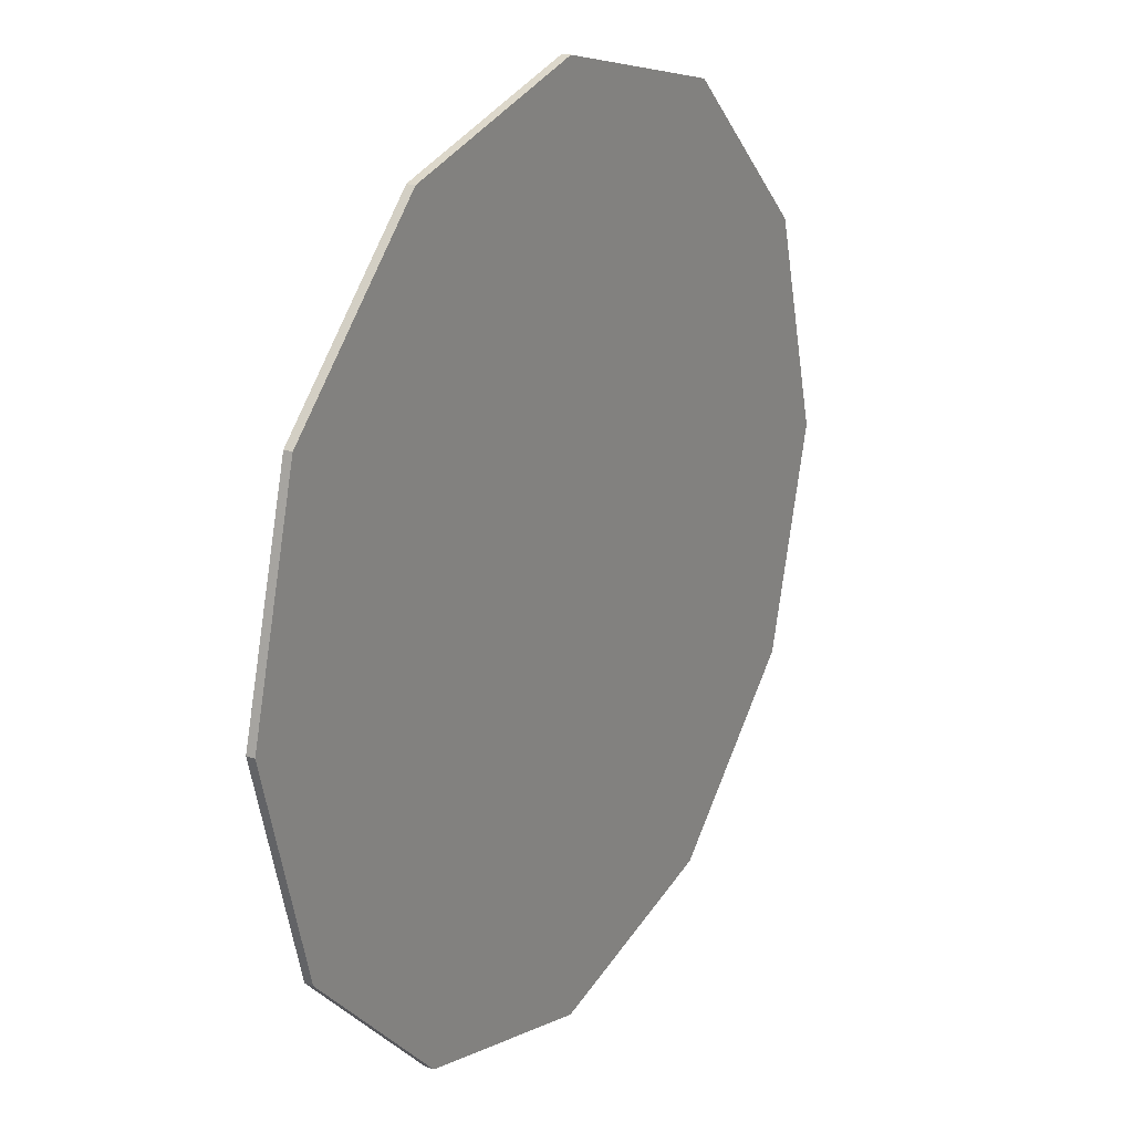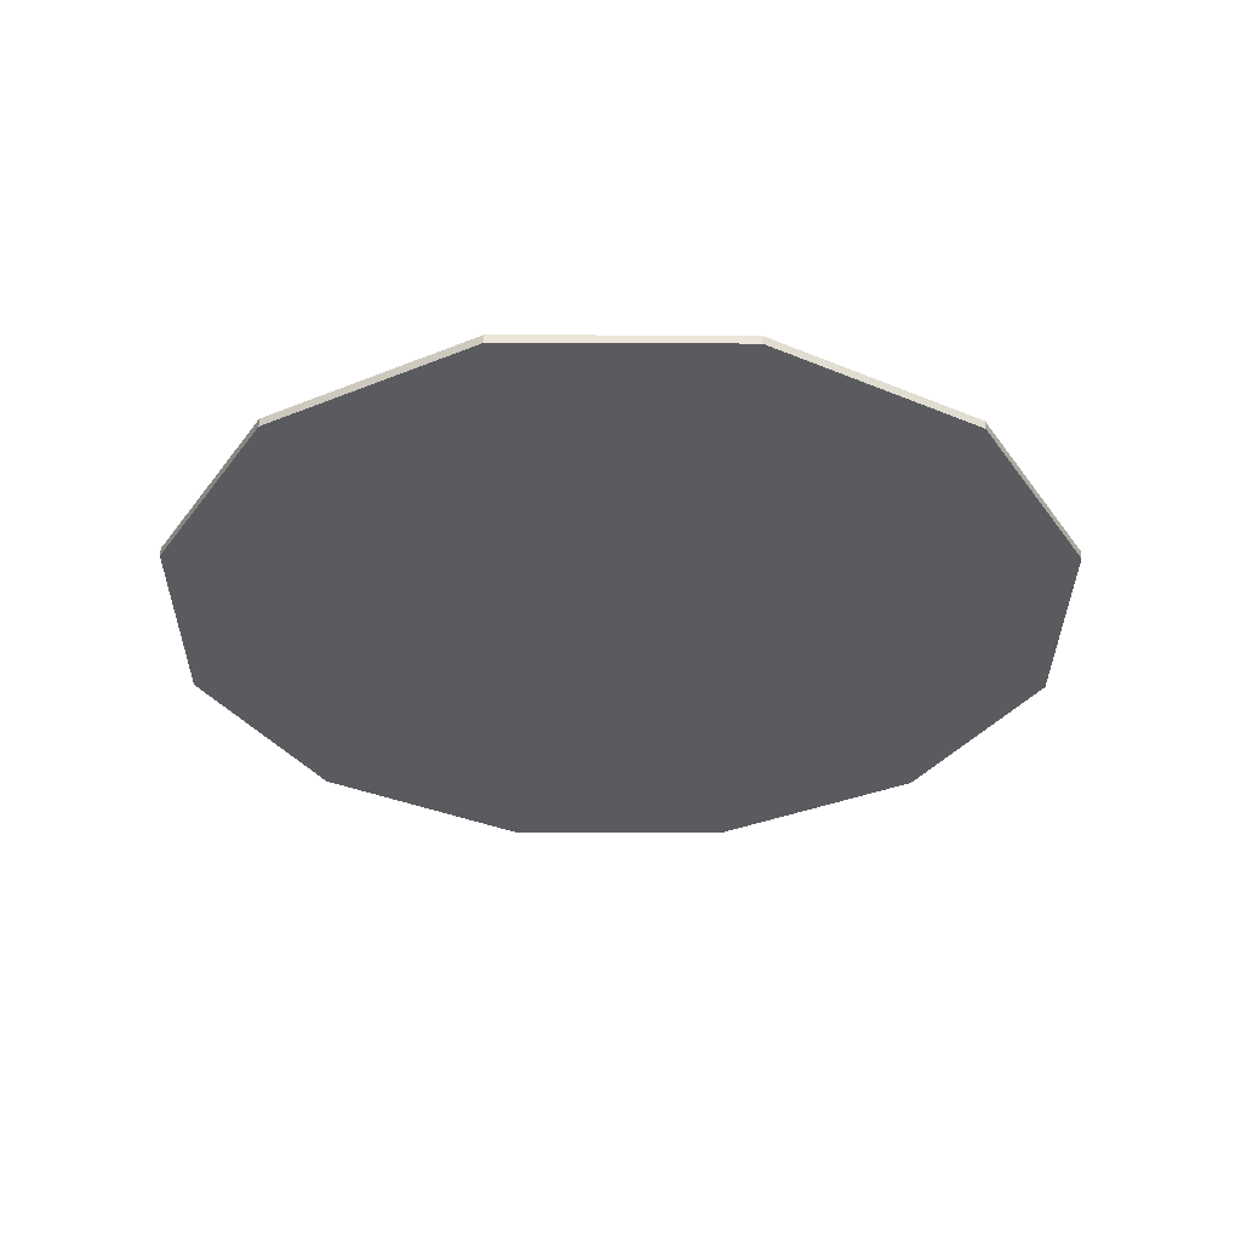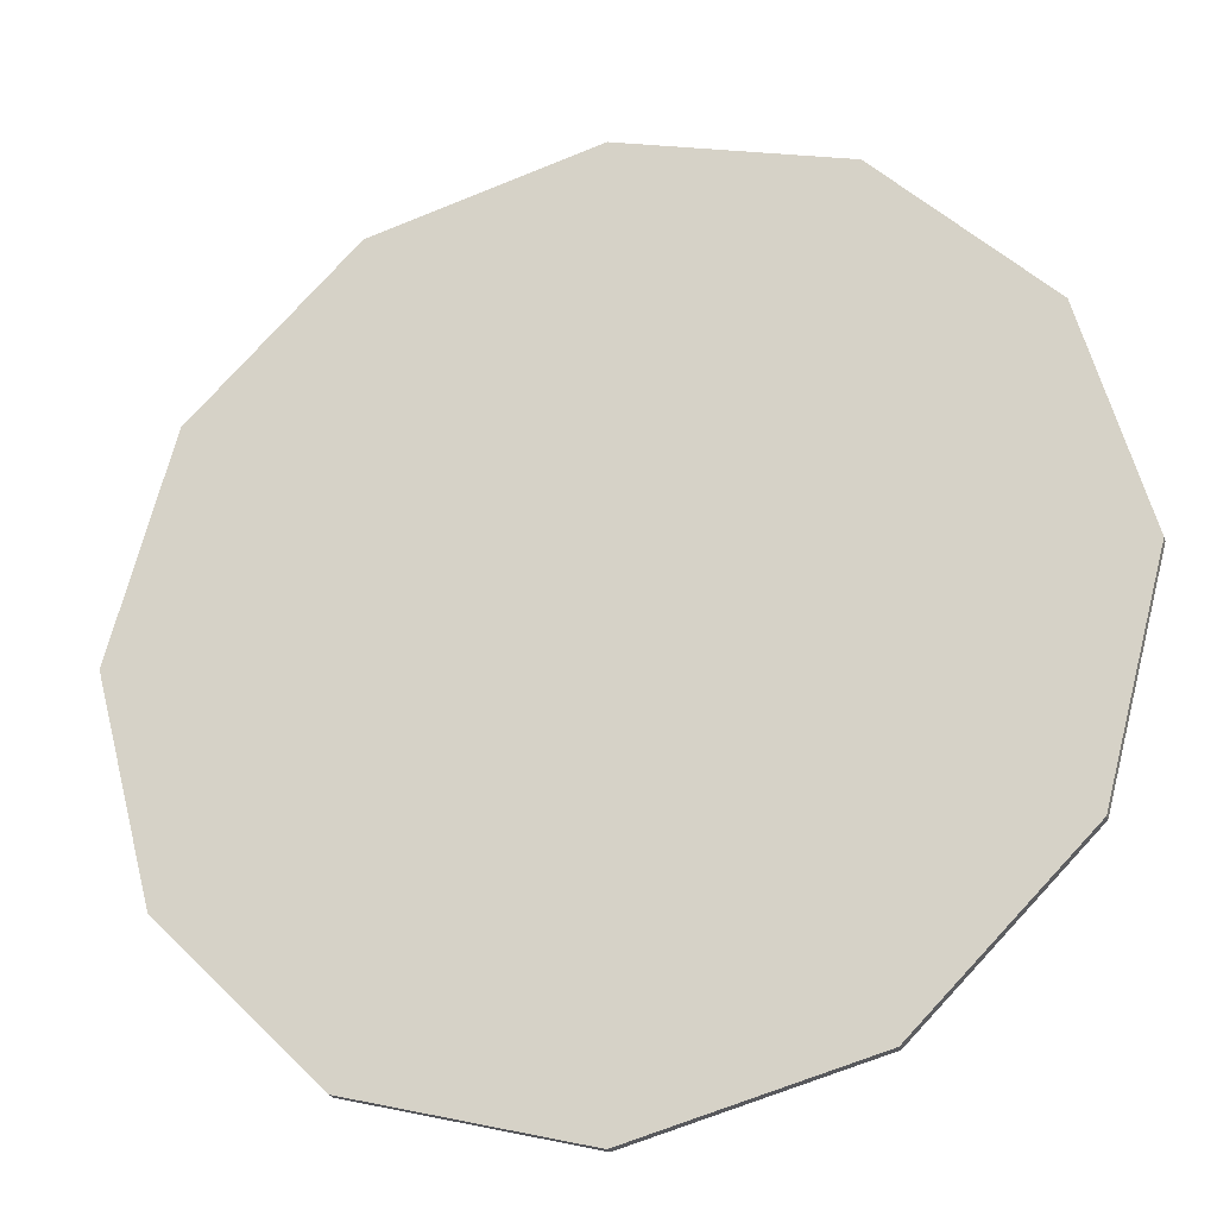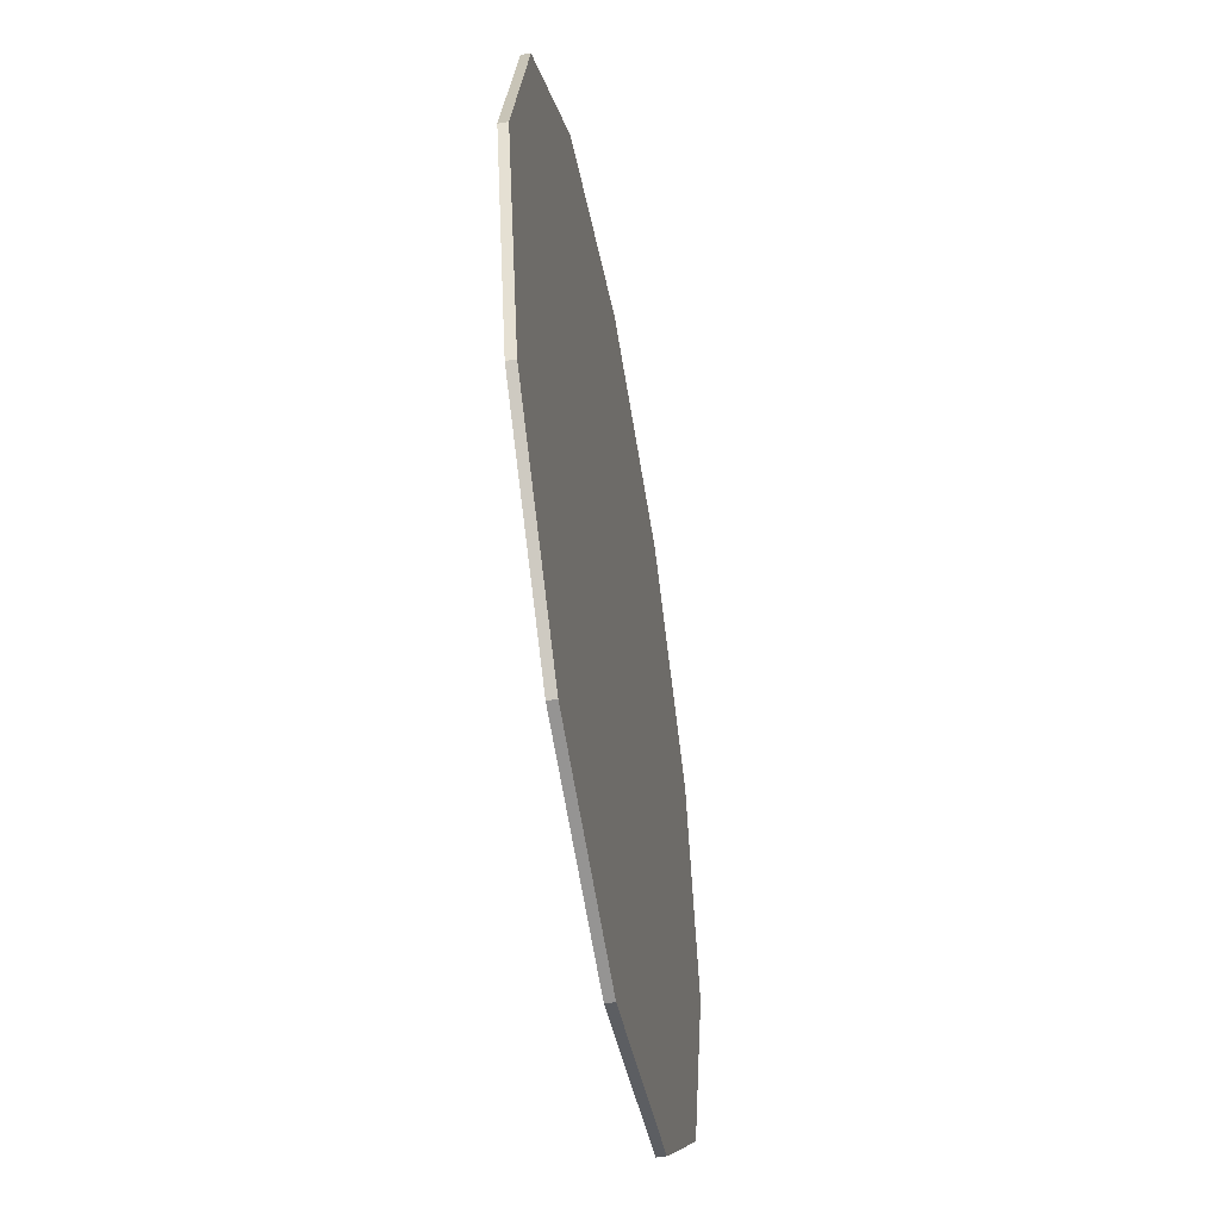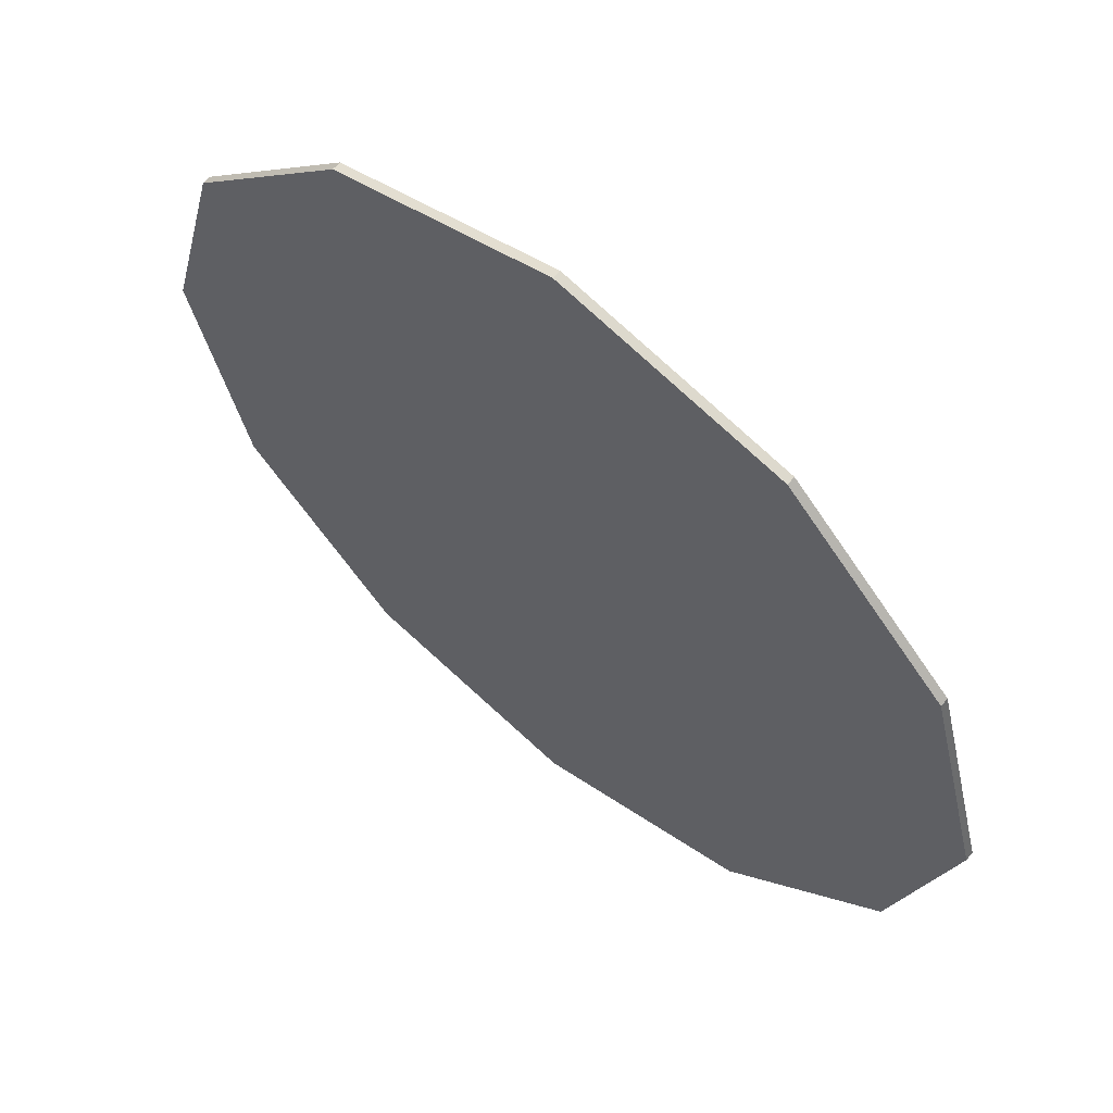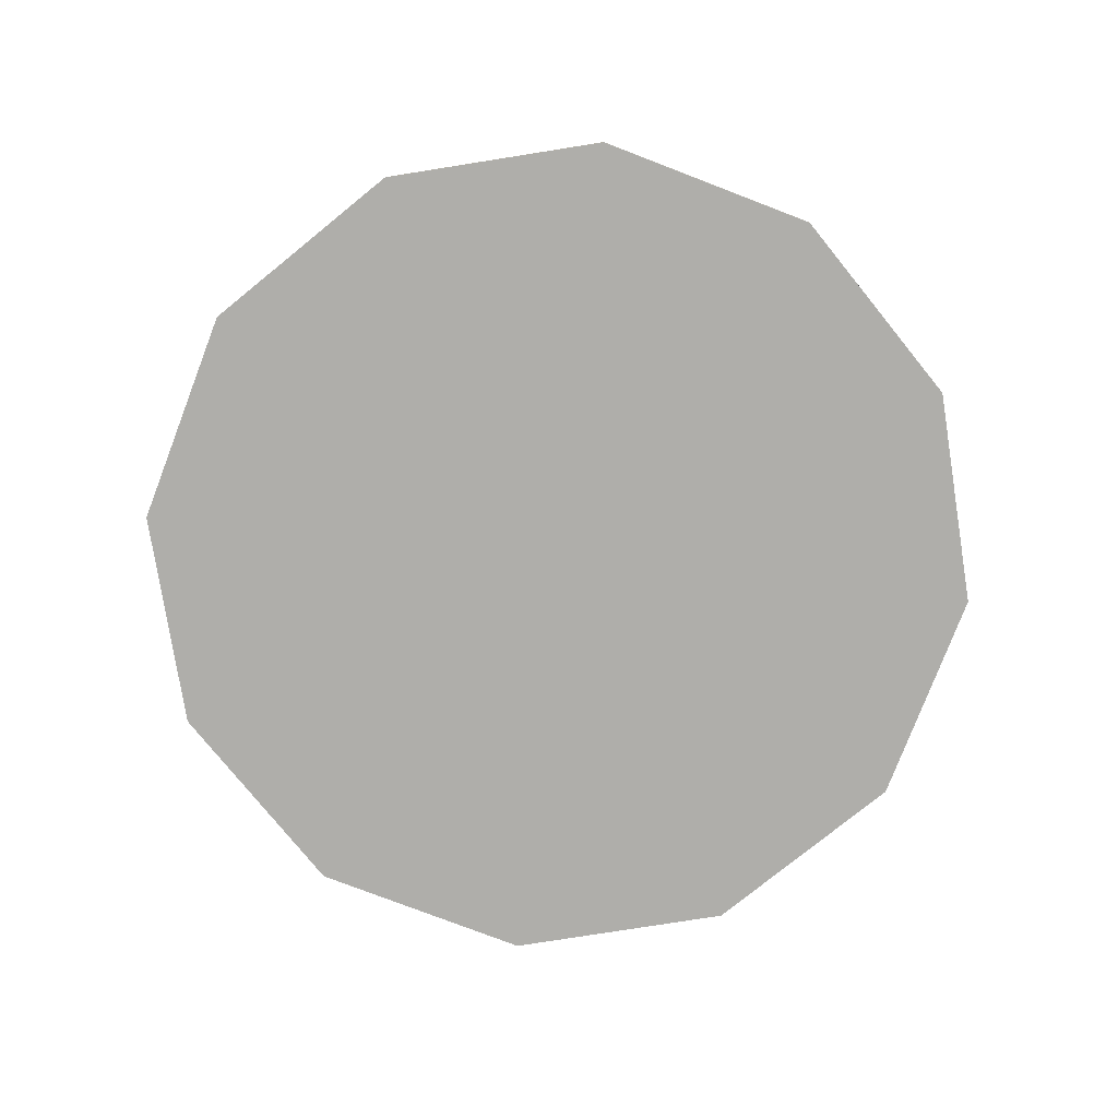
<metadata>
{"format":"obj","ext":"obj","renderer":"f3d","projection":"perspective","resolution":1024,"background":"white","views":[{"elev":21.9,"azim":-58.3,"up":"+Z"},{"elev":-32.8,"azim":164.7,"up":"+Y"},{"elev":-25.2,"azim":16.3,"up":"+Z"},{"elev":-52.7,"azim":99.9,"up":"+Z"},{"elev":62.1,"azim":39.4,"up":"+Z"},{"elev":-77.6,"azim":-66.0,"up":"+Y"}]}
</metadata>
<code>
v 785 160 1360
v 1360 160 785
v 0 160 2.6e-05
v 0.00024 160 1570
v -785 160 1360
v -1360 160 785
v 785 160 -1360
v 1360 160 -785
v 1570 160 0.000279
v -1570 160 -0.000464
v -1360 160 -785
v -785 160 -1360
v 4.2e-05 160 -1570
v 785 130 1360
v 1360 130 785
v 0 130 2.6e-05
v 0.00024 130 1570
v -785 130 1360
v -1360 130 785
v 785 130 -1360
v 1360 130 -785
v 1570 130 0.000279
v -1570 130 -0.000464
v -1360 130 -785
v -785 130 -1360
v 4.2e-05 130 -1570
f 1 2 3
f 1 3 4
f 4 3 5
f 3 6 5
f 7 3 8
f 8 3 9
f 3 2 9
f 6 3 10
f 10 3 11
f 3 12 11
f 12 3 13
f 3 7 13
f 14 16 15
f 14 17 16
f 17 18 16
f 16 18 19
f 20 21 16
f 21 22 16
f 16 22 15
f 19 23 16
f 23 24 16
f 16 24 25
f 25 26 16
f 16 26 20
f 20 13 7
f 15 9 2
f 18 4 5
f 19 5 6
f 22 8 9
f 14 2 1
f 23 6 10
f 25 11 12
f 21 7 8
f 26 12 13
f 17 1 4
f 24 10 11
f 20 26 13
f 15 22 9
f 18 17 4
f 19 18 5
f 22 21 8
f 14 15 2
f 23 19 6
f 25 24 11
f 21 20 7
f 26 25 12
f 17 14 1
f 24 23 10

</code>
